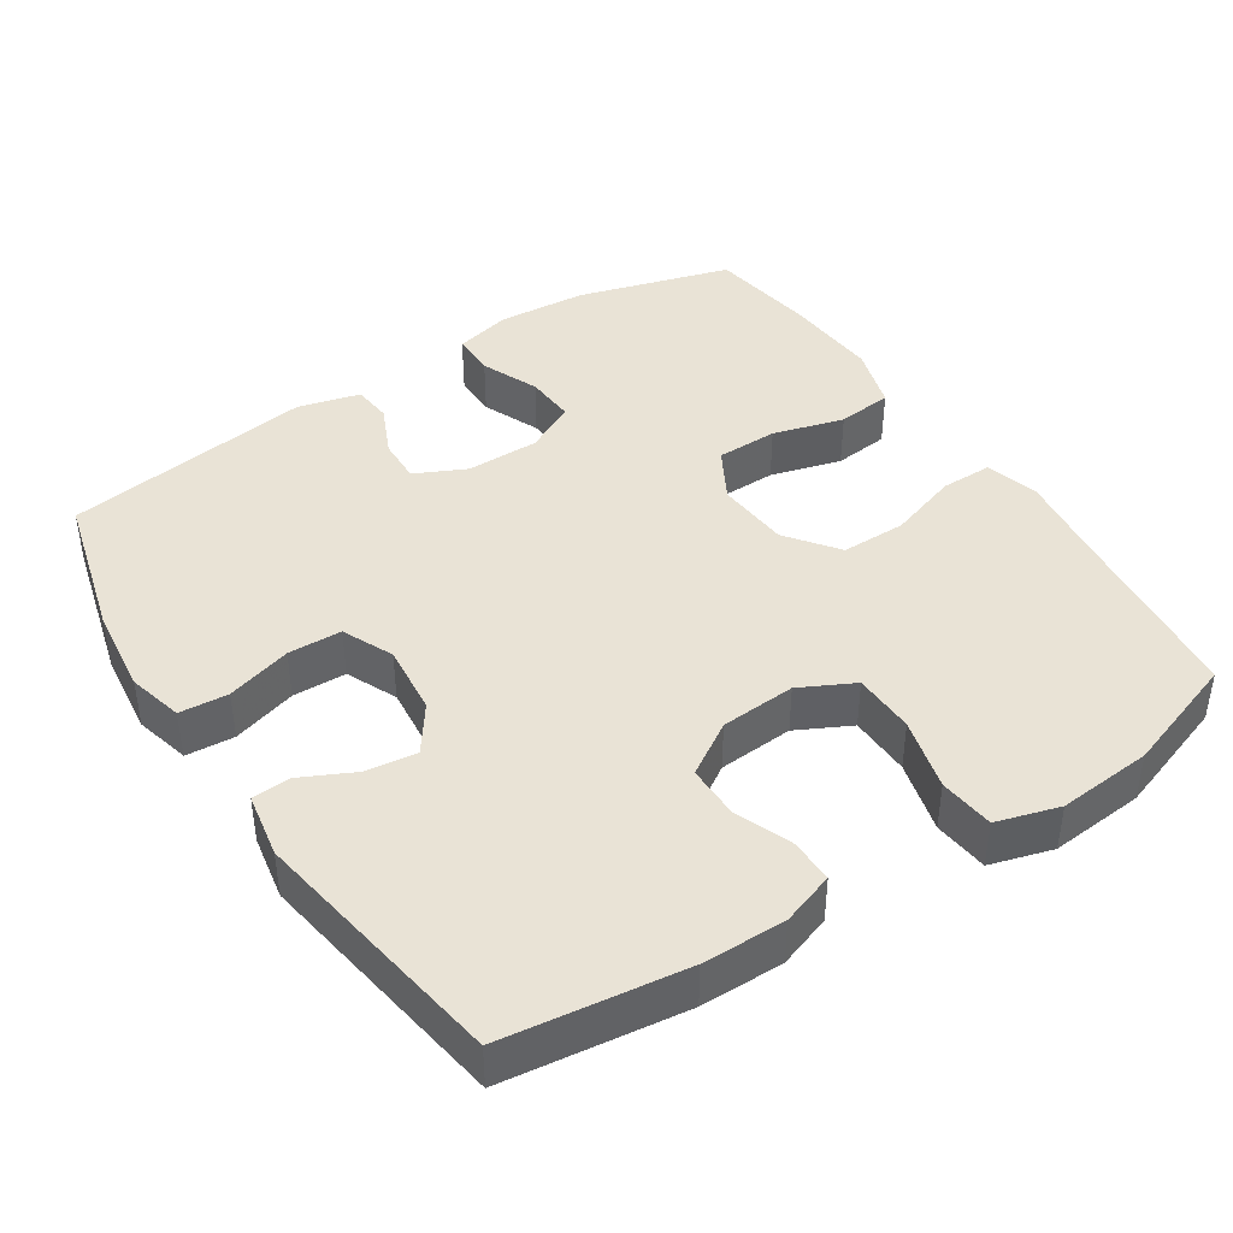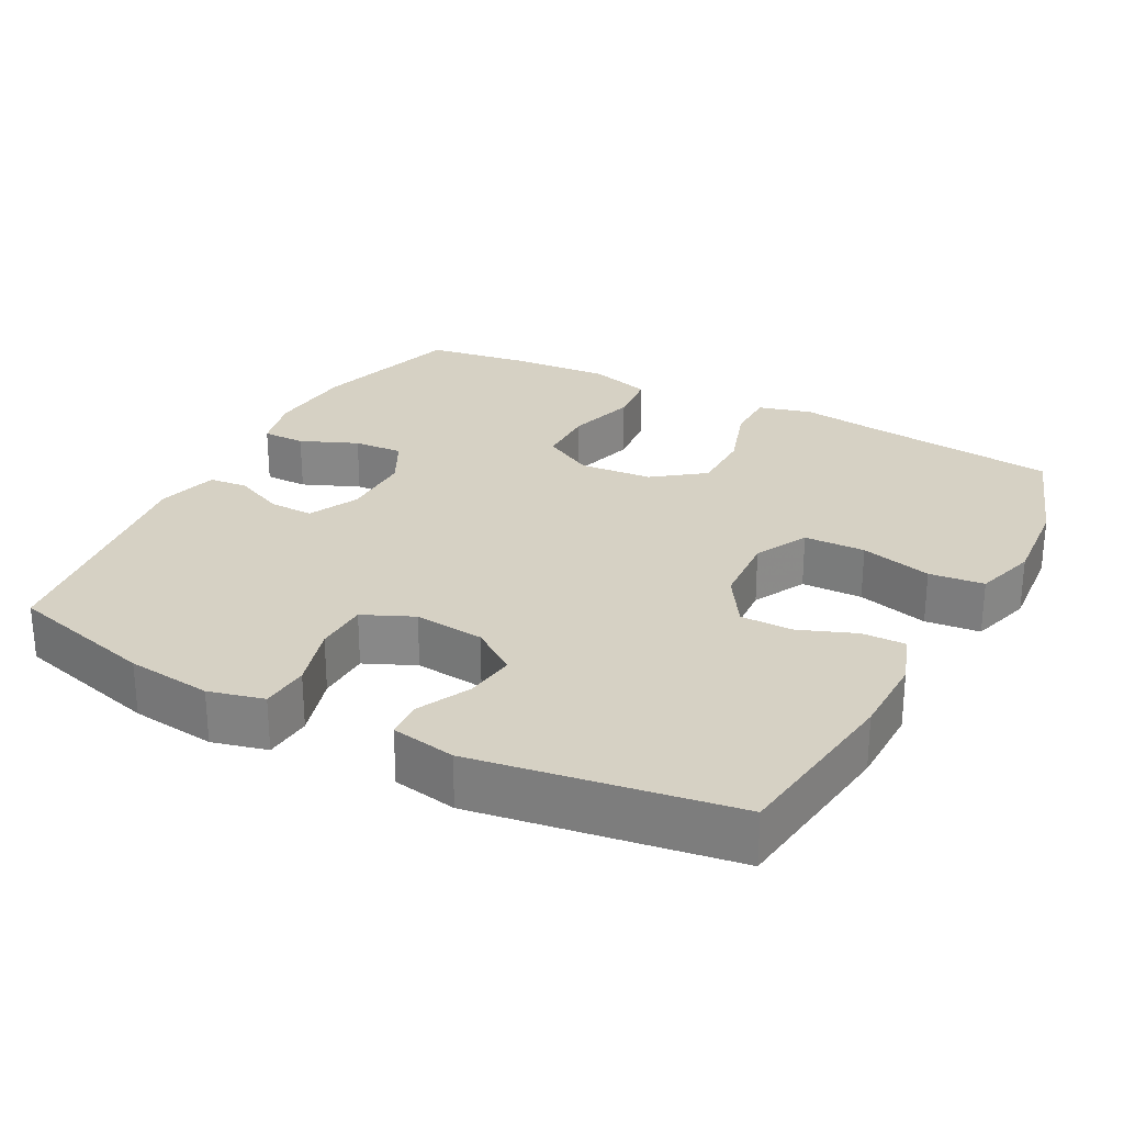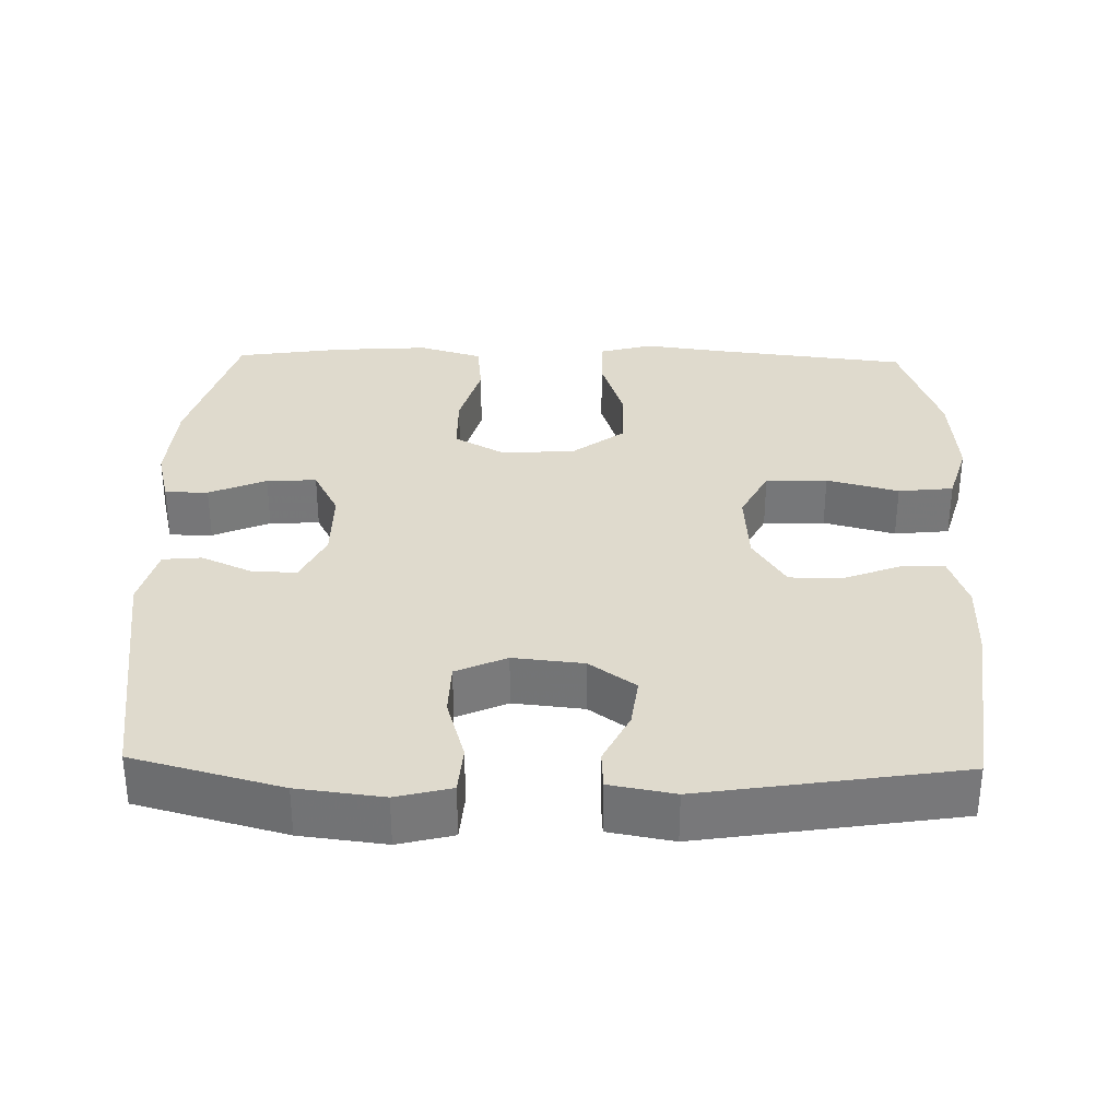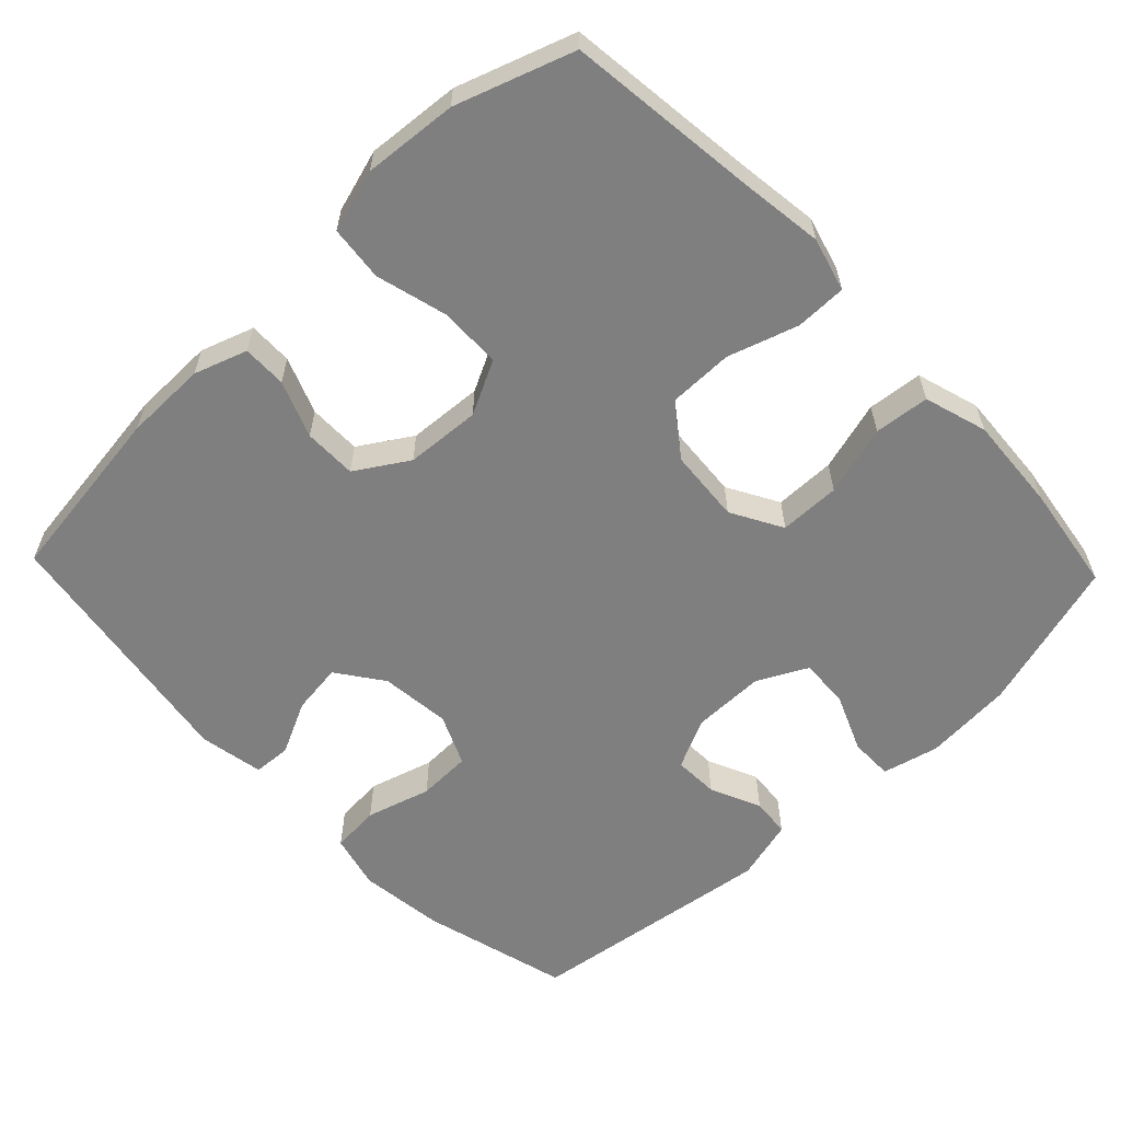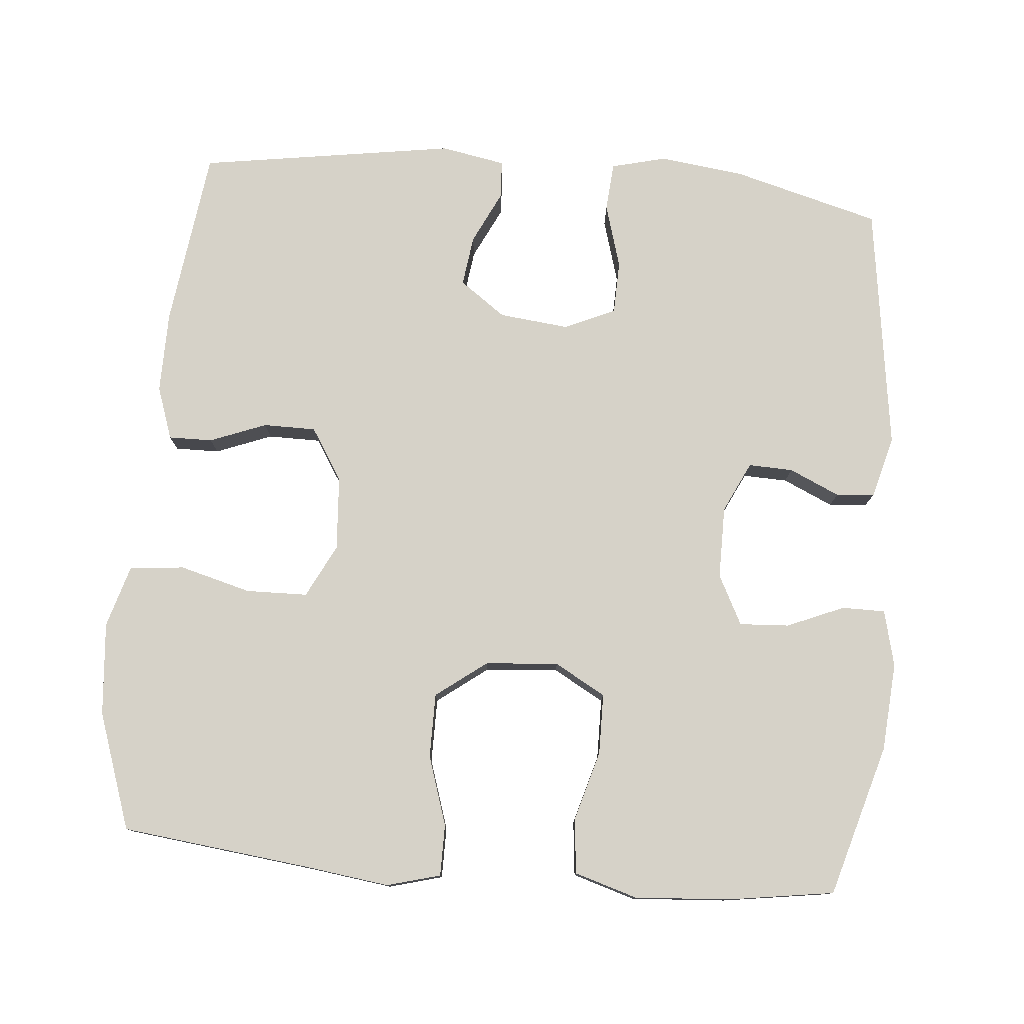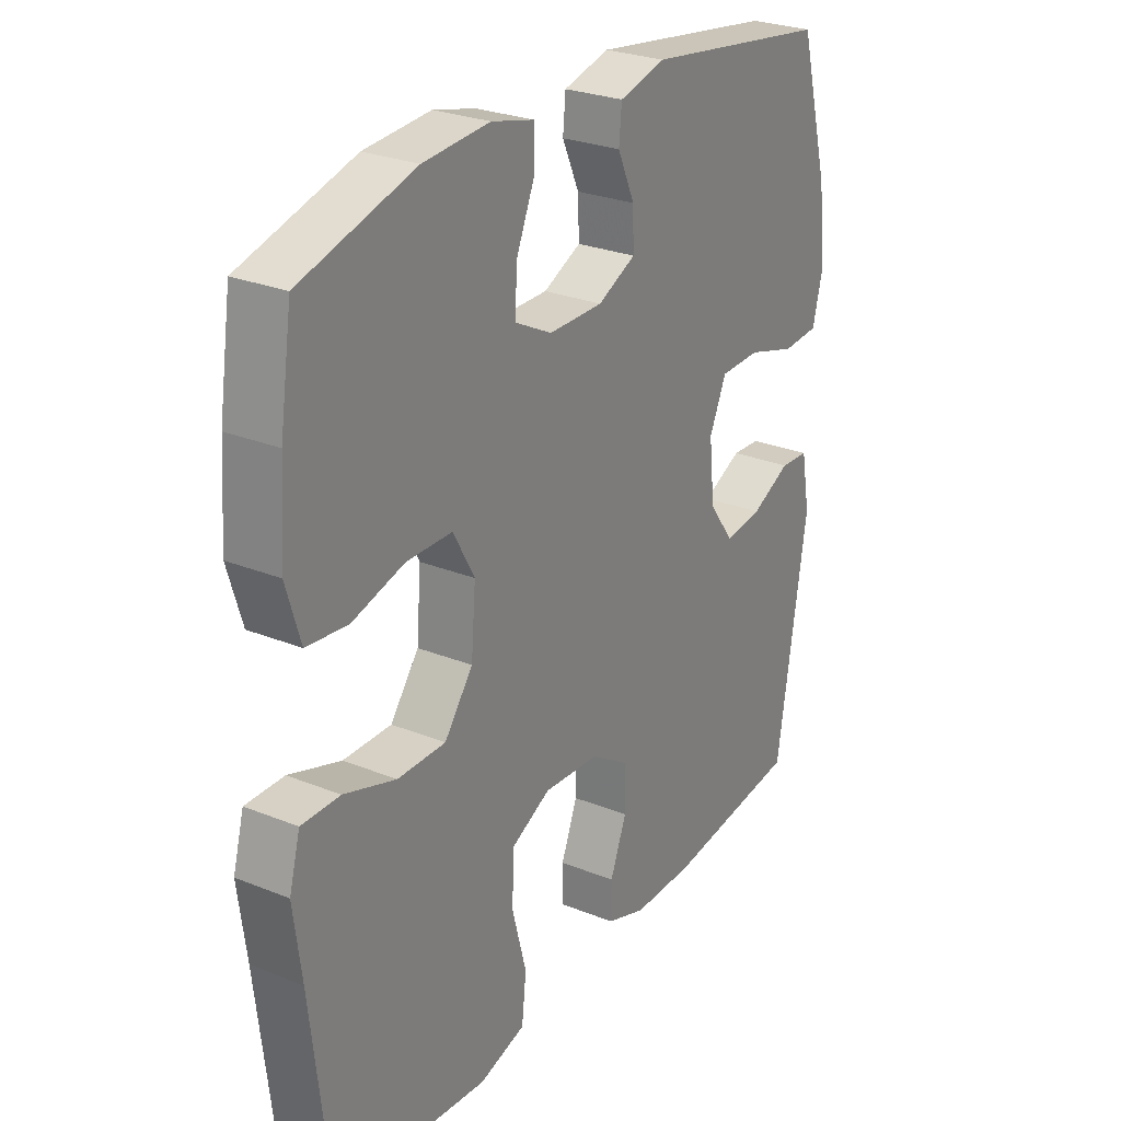
<metadata>
{"format":"obj","ext":"obj","renderer":"f3d","projection":"perspective","resolution":1024,"background":"white","views":[{"elev":42.1,"azim":146.9,"up":"+Y"},{"elev":26.8,"azim":118.0,"up":"+Y"},{"elev":32.9,"azim":91.3,"up":"+Y"},{"elev":-59.8,"azim":-136.2,"up":"+Y"},{"elev":78.2,"azim":-84.9,"up":"+Y"},{"elev":26.8,"azim":-57.8,"up":"+Z"}]}
</metadata>
<code>
v -0.5 0.07 -0.5
v -0.53 0.07 -0.239
v -0.545 0.07 -0.125
v -0.525 0.07 -0.052
v -0.455 0.07 -0.052
v -0.36 0.07 -0.083
v -0.272 0.07 -0.083
v -0.22 0.07 -0.014
v -0.212 0.07 0.086
v -0.251 0.07 0.156
v -0.334 0.07 0.157
v -0.43 0.07 0.13
v -0.505 0.07 0.138
v -0.531 0.07 0.224
v -0.522 0.07 0.354
v -0.5 0.07 0.5
v -0.292 0.07 0.56
v -0.171 0.07 0.569
v -0.094 0.07 0.55
v -0.094 0.07 0.491
v -0.127 0.07 0.413
v -0.131 0.07 0.345
v -0.063 0.07 0.31
v 0.036 0.07 0.31
v 0.105 0.07 0.343
v 0.103 0.07 0.404
v 0.072 0.07 0.473
v 0.077 0.07 0.526
v 0.161 0.07 0.548
v 0.5 0.07 0.5
v 0.554 0.07 0.298
v 0.568 0.07 0.182
v 0.549 0.07 0.107
v 0.483 0.07 0.102
v 0.395 0.07 0.128
v 0.322 0.07 0.126
v 0.291 0.07 0.057
v 0.301 0.07 -0.039
v 0.346 0.07 -0.102
v 0.415 0.07 -0.093
v 0.487 0.07 -0.058
v 0.539 0.07 -0.061
v 0.555 0.07 -0.149
v 0.5 0.07 -0.5
v 0.255 0.07 -0.532
v 0.143 0.07 -0.533
v 0.071 0.07 -0.508
v 0.072 0.07 -0.448
v 0.102 0.07 -0.371
v 0.102 0.07 -0.299
v 0.031 0.07 -0.254
v -0.071 0.07 -0.247
v -0.144 0.07 -0.284
v -0.146 0.07 -0.368
v -0.12 0.07 -0.466
v -0.128 0.07 -0.541
v -0.213 0.07 -0.566
v -0.341 0.07 -0.555
v -0.5 0 -0.5
v -0.53 0 -0.239
v -0.545 0 -0.125
v -0.525 0 -0.052
v -0.455 0 -0.052
v -0.36 0 -0.083
v -0.272 0 -0.083
v -0.22 0 -0.014
v -0.212 0 0.086
v -0.251 0 0.156
v -0.334 0 0.157
v -0.43 0 0.13
v -0.505 0 0.138
v -0.531 0 0.224
v -0.522 0 0.354
v -0.5 0 0.5
v -0.292 0 0.56
v -0.171 0 0.569
v -0.094 0 0.55
v -0.094 0 0.491
v -0.127 0 0.413
v -0.131 0 0.345
v -0.063 0 0.31
v 0.036 0 0.31
v 0.105 0 0.343
v 0.103 0 0.404
v 0.072 0 0.473
v 0.077 0 0.526
v 0.161 0 0.548
v 0.5 0 0.5
v 0.554 0 0.298
v 0.568 0 0.182
v 0.549 0 0.107
v 0.483 0 0.102
v 0.395 0 0.128
v 0.322 0 0.126
v 0.291 0 0.057
v 0.301 0 -0.039
v 0.346 0 -0.102
v 0.415 0 -0.093
v 0.487 0 -0.058
v 0.539 0 -0.061
v 0.555 0 -0.149
v 0.5 0 -0.5
v 0.255 0 -0.532
v 0.143 0 -0.533
v 0.071 0 -0.508
v 0.072 0 -0.448
v 0.102 0 -0.371
v 0.102 0 -0.299
v 0.031 0 -0.254
v -0.071 0 -0.247
v -0.144 0 -0.284
v -0.146 0 -0.368
v -0.12 0 -0.466
v -0.128 0 -0.541
v -0.213 0 -0.566
v -0.341 0 -0.555
f 57 58 1 2
f 54 55 56 57
f 53 54 57 2
f 52 53 2 3
f 51 52 3 4
f 46 47 48 49
f 46 49 50
f 45 46 50
f 44 45 50
f 43 44 50 51
f 40 41 42 43
f 39 40 43 51
f 32 33 34 35
f 32 35 36
f 31 32 36
f 30 31 36
f 29 30 36
f 26 27 28 29
f 25 26 29 36
f 24 25 36 37
f 18 19 20 21
f 18 21 22
f 17 18 22
f 16 17 22
f 15 16 22 23
f 11 12 13 14
f 10 11 14 15
f 51 4 5 6
f 51 6 7
f 38 39 51 7
f 23 24 37 38
f 10 15 23 38
f 9 10 38
f 8 9 38
f 7 8 38
f 60 59 116 115
f 115 114 113 112
f 60 115 112 111
f 61 60 111 110
f 62 61 110 109
f 107 106 105 104
f 108 107 104
f 108 104 103
f 108 103 102
f 109 108 102 101
f 101 100 99 98
f 109 101 98 97
f 93 92 91 90
f 94 93 90
f 94 90 89
f 94 89 88
f 94 88 87
f 87 86 85 84
f 94 87 84 83
f 95 94 83 82
f 79 78 77 76
f 80 79 76
f 80 76 75
f 80 75 74
f 81 80 74 73
f 72 71 70 69
f 73 72 69 68
f 64 63 62 109
f 65 64 109
f 65 109 97 96
f 96 95 82 81
f 96 81 73 68
f 96 68 67
f 96 67 66
f 96 66 65
f 1 59 60 2
f 2 60 61 3
f 3 61 62 4
f 4 62 63 5
f 5 63 64 6
f 6 64 65 7
f 7 65 66 8
f 8 66 67 9
f 9 67 68 10
f 10 68 69 11
f 11 69 70 12
f 12 70 71 13
f 13 71 72 14
f 14 72 73 15
f 15 73 74 16
f 16 74 75 17
f 17 75 76 18
f 18 76 77 19
f 19 77 78 20
f 20 78 79 21
f 21 79 80 22
f 22 80 81 23
f 23 81 82 24
f 24 82 83 25
f 25 83 84 26
f 26 84 85 27
f 27 85 86 28
f 28 86 87 29
f 29 87 88 30
f 30 88 89 31
f 31 89 90 32
f 32 90 91 33
f 33 91 92 34
f 34 92 93 35
f 35 93 94 36
f 36 94 95 37
f 37 95 96 38
f 38 96 97 39
f 39 97 98 40
f 40 98 99 41
f 41 99 100 42
f 42 100 101 43
f 43 101 102 44
f 44 102 103 45
f 45 103 104 46
f 46 104 105 47
f 47 105 106 48
f 48 106 107 49
f 49 107 108 50
f 50 108 109 51
f 51 109 110 52
f 52 110 111 53
f 53 111 112 54
f 54 112 113 55
f 55 113 114 56
f 56 114 115 57
f 57 115 116 58
f 58 116 59 1

</code>
